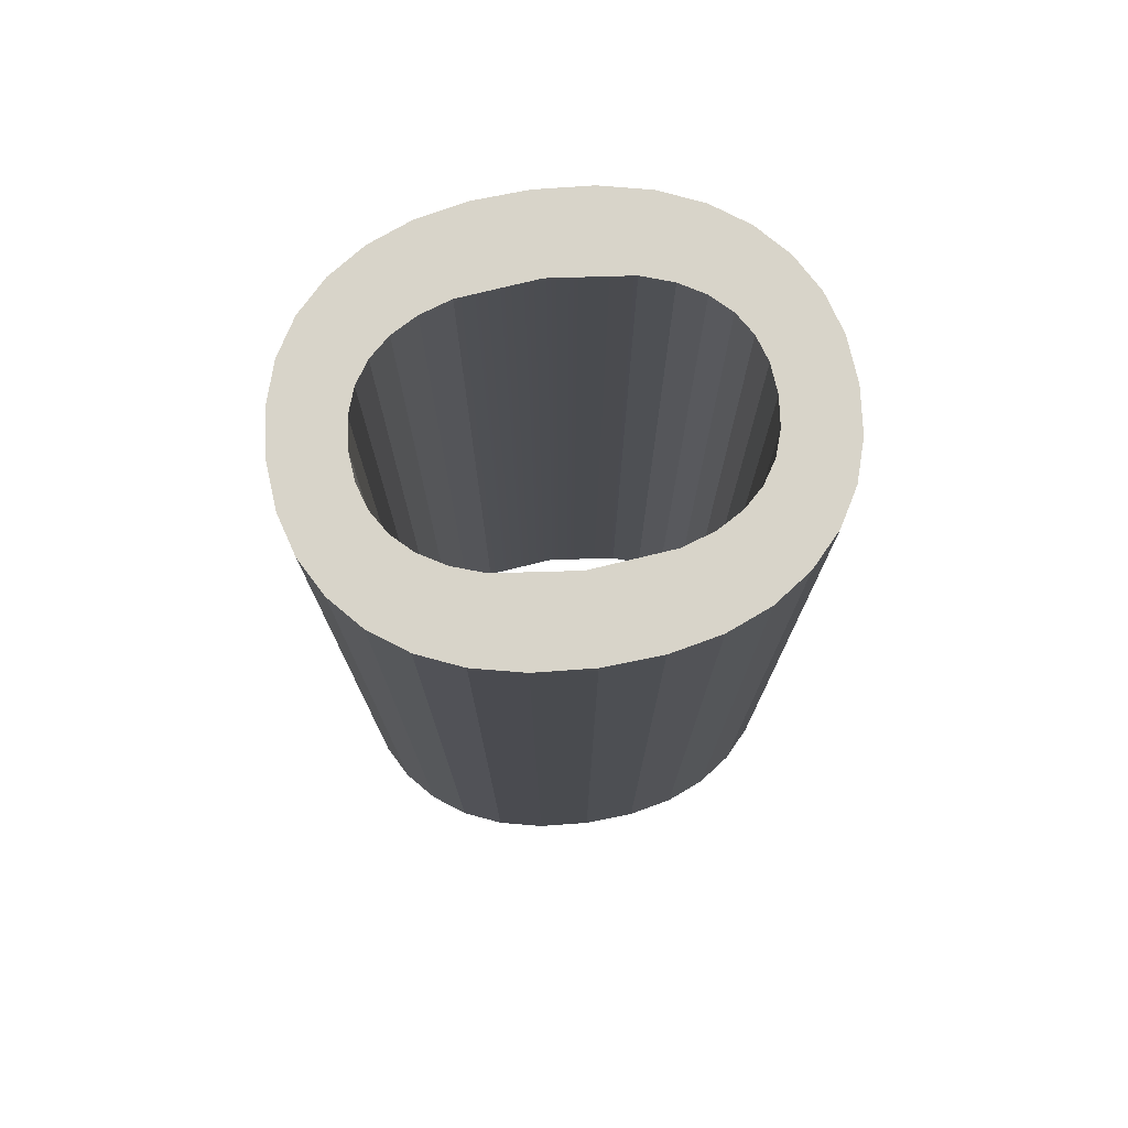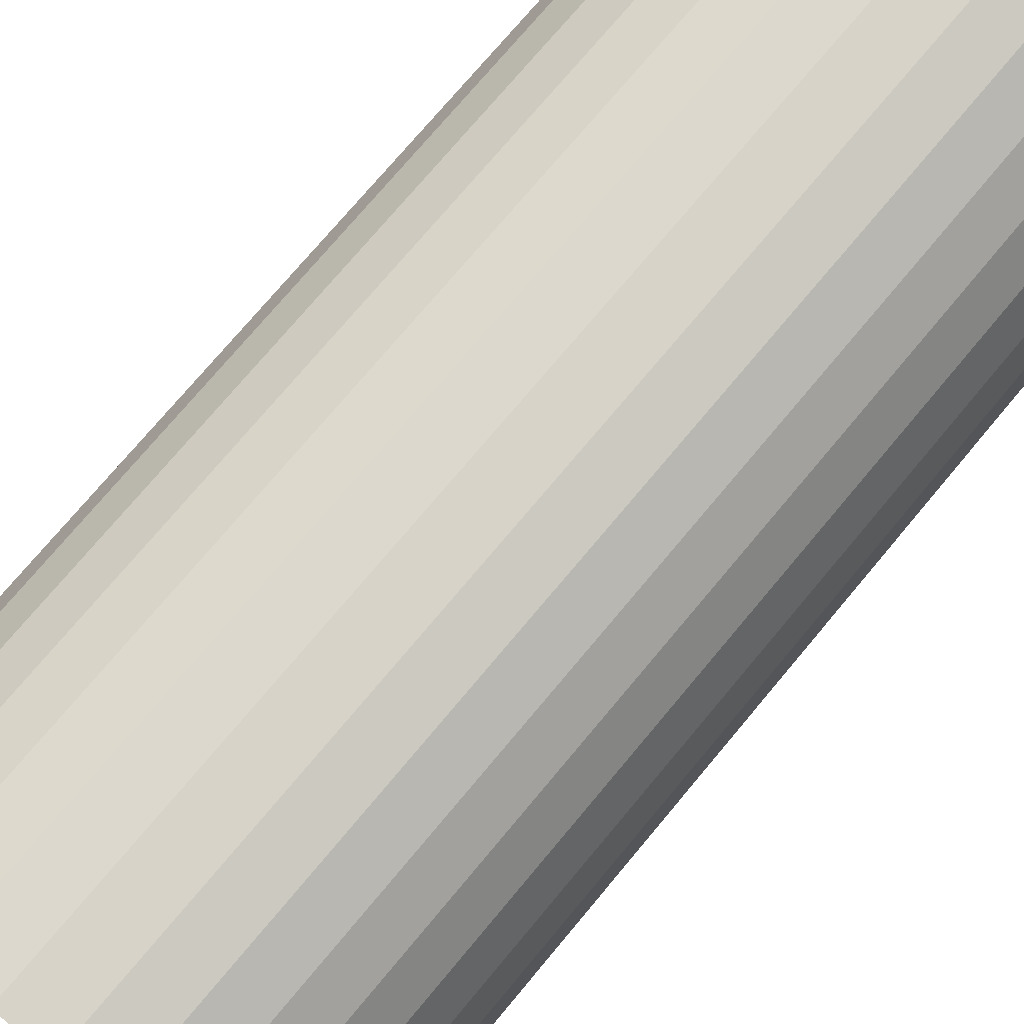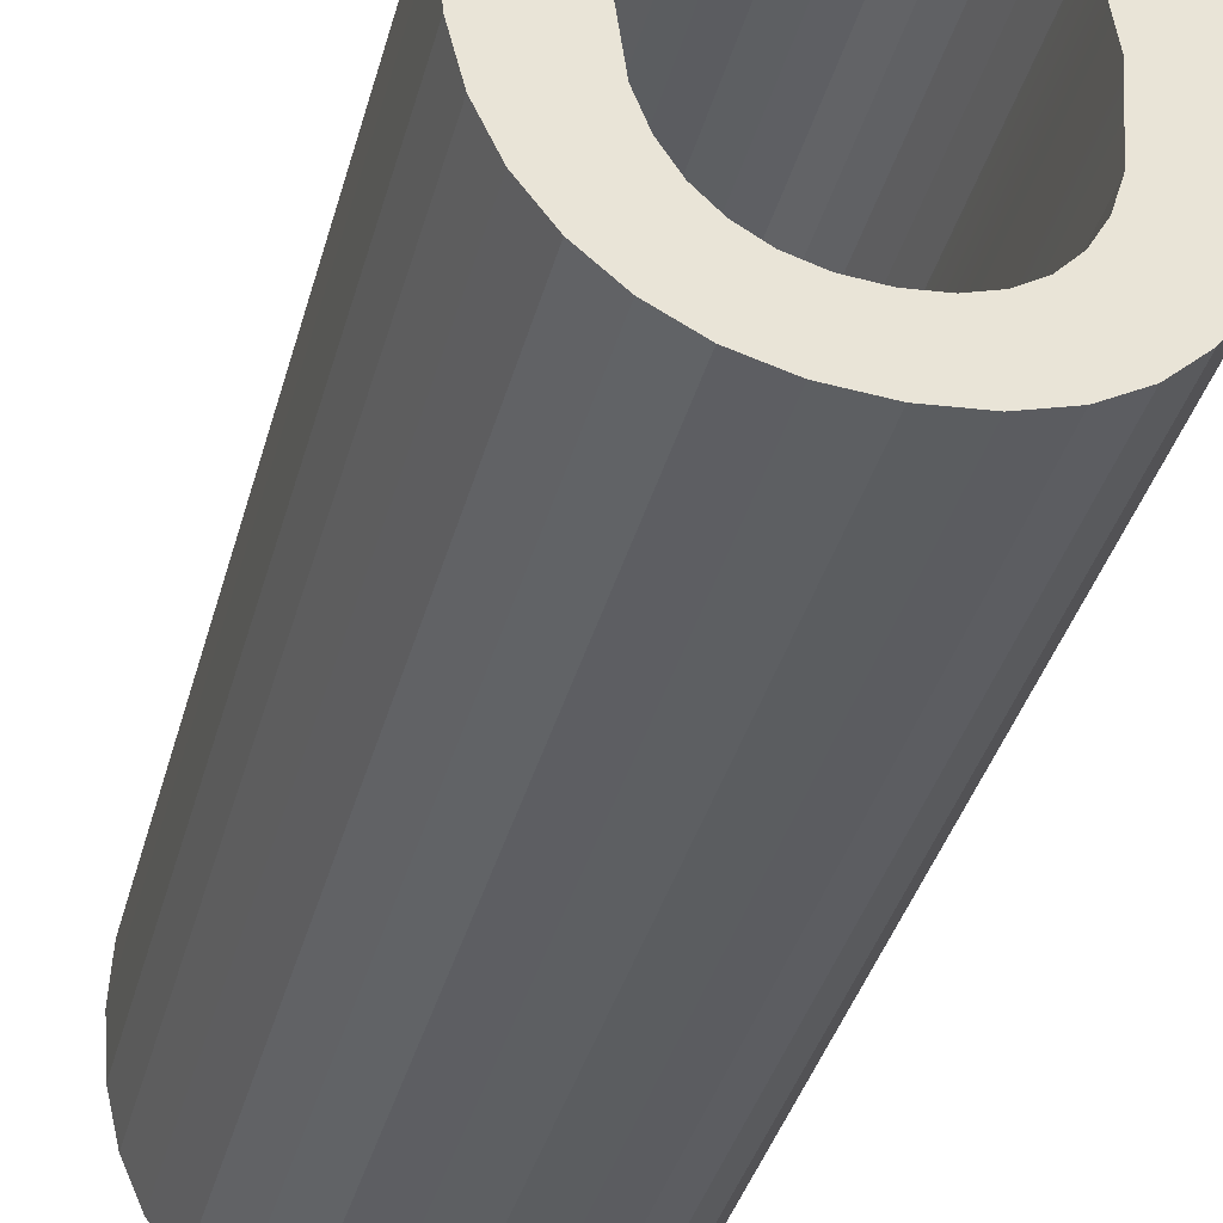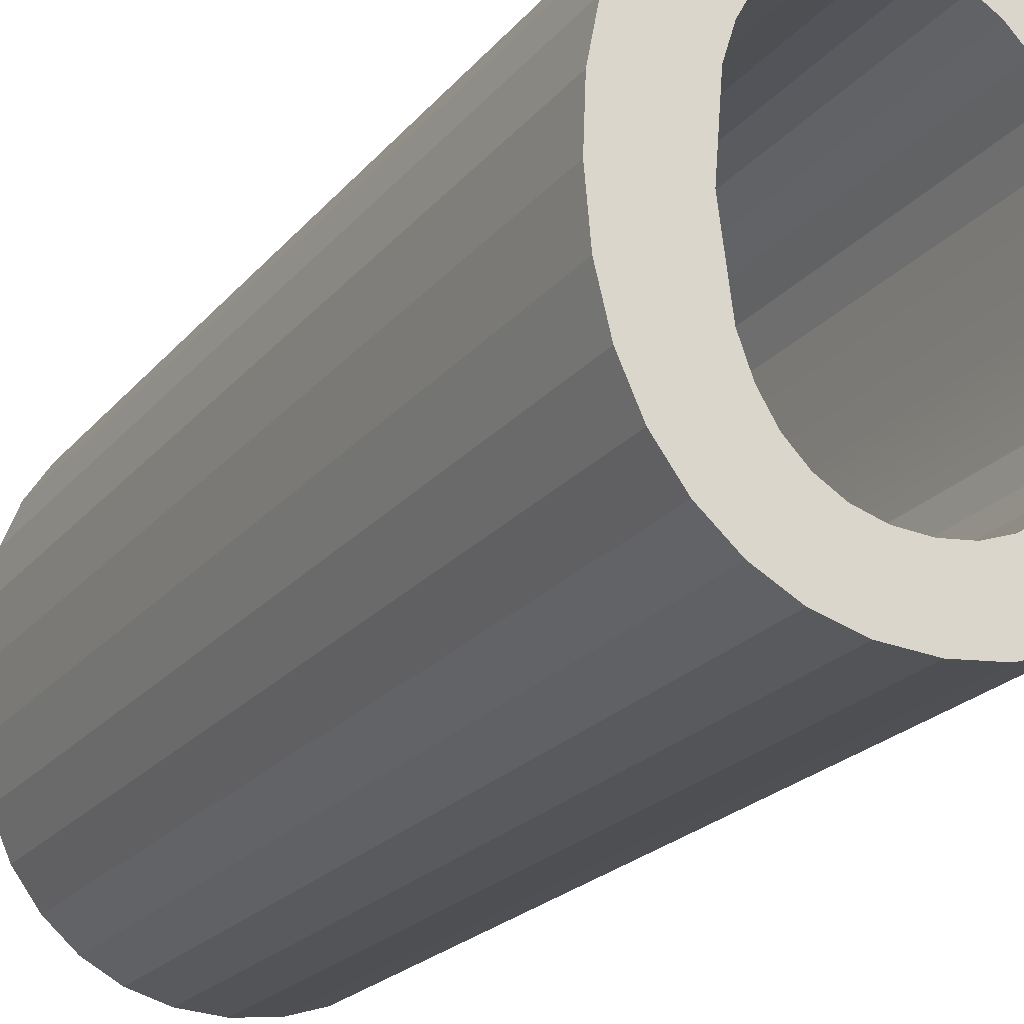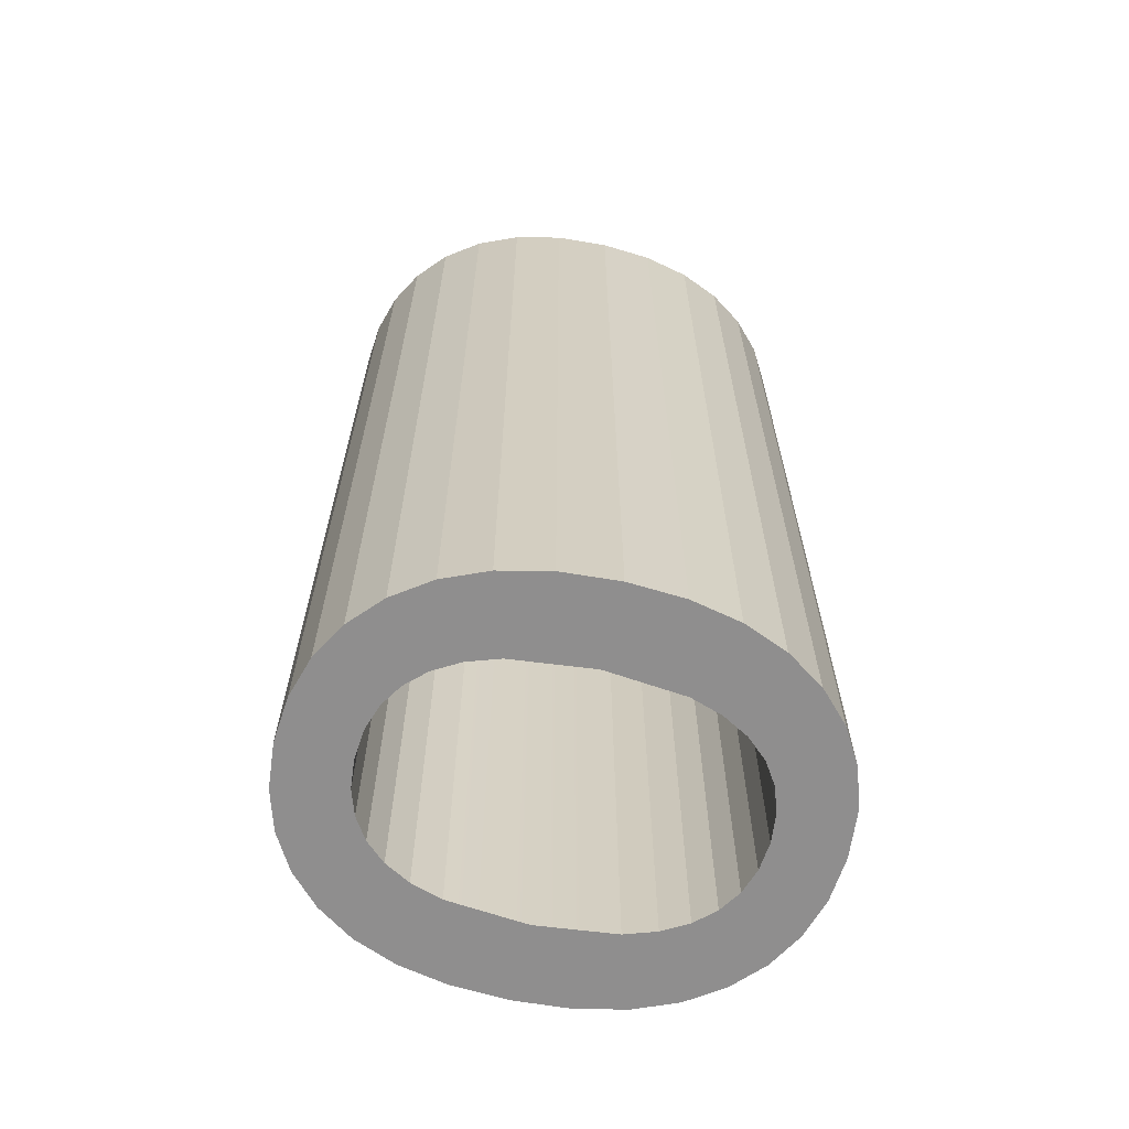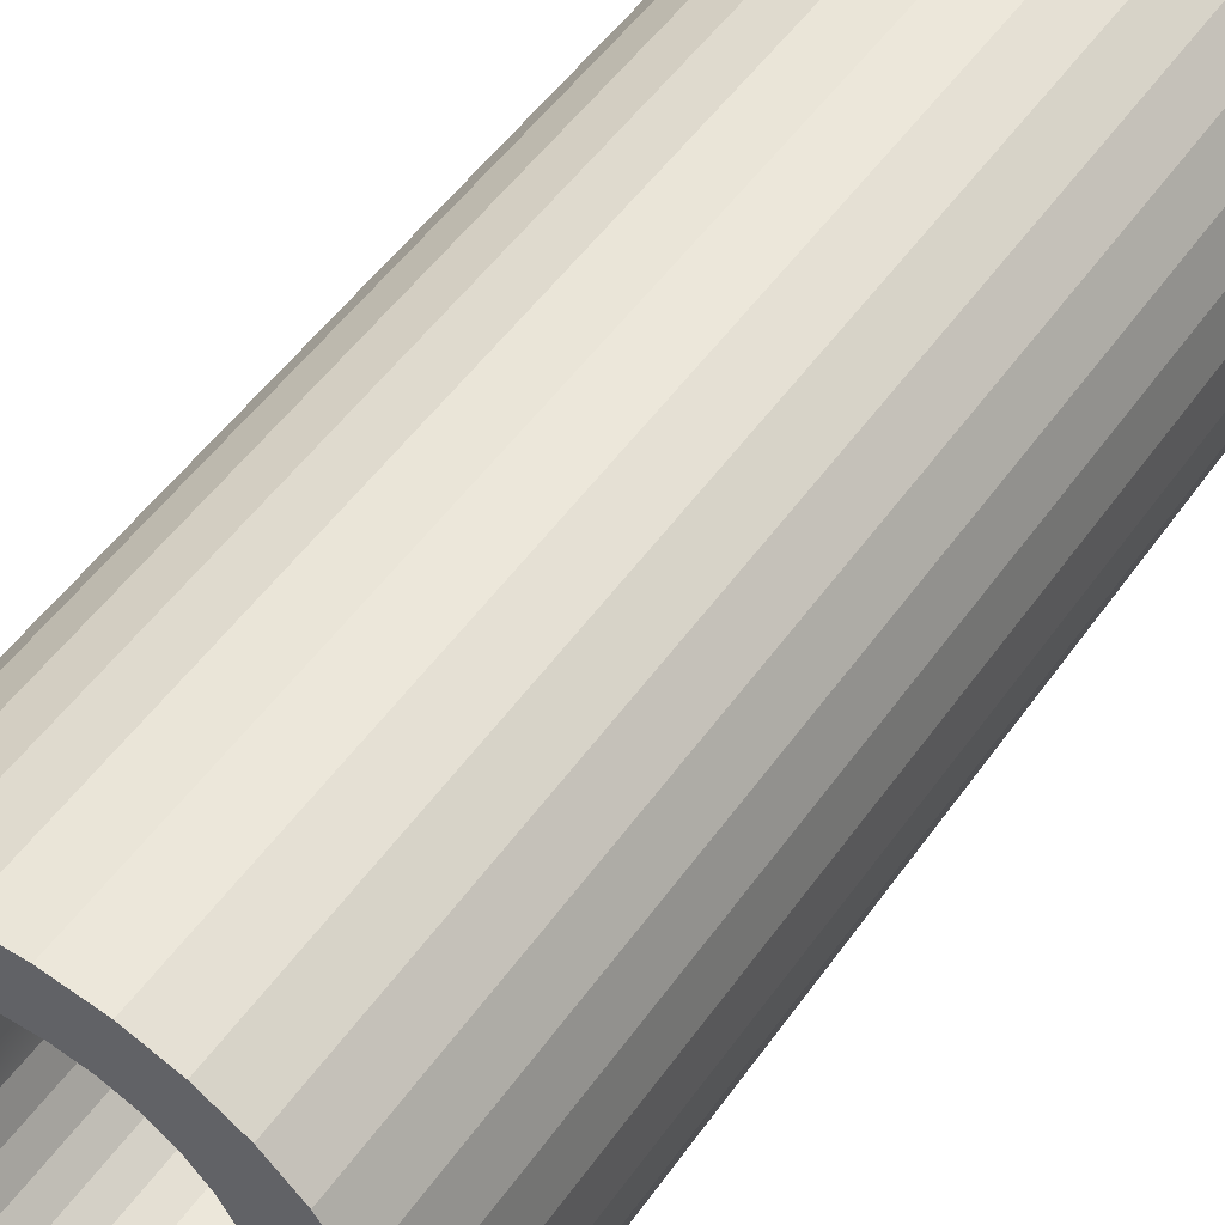
<metadata>
{"format":"obj","ext":"obj","renderer":"f3d","projection":"perspective","resolution":1024,"background":"white","views":[{"elev":75.5,"azim":80.9,"up":"+Y"},{"elev":73.9,"azim":-140.2,"up":"+Z"},{"elev":-38.8,"azim":-15.0,"up":"+Z"},{"elev":-21.8,"azim":-28.2,"up":"+Z"},{"elev":-65.0,"azim":-104.6,"up":"+Y"},{"elev":52.4,"azim":-145.5,"up":"+Z"}]}
</metadata>
<code>
o mesh52/mesh52-geometry#mesh52-geometry
v -0.3325 -0.1337 0.2771
v -0.3322 -0.1337 0.2805
v -0.3319 -0.1337 0.2766
v -0.3322 -0.1337 0.2844
v -0.332 -0.1337 0.279
v -0.3325 -0.1511 0.2771
v -0.3327 -0.1337 0.2838
v -0.3321 -0.1337 0.2819
v -0.3313 -0.1337 0.2762
v -0.3322 -0.1511 0.2805
v -0.3319 -0.1511 0.2766
v -0.333 -0.1337 0.2778
v -0.3322 -0.1511 0.2844
v -0.3321 -0.1511 0.2819
v -0.3315 -0.1337 0.2848
v -0.3318 -0.1337 0.2785
v -0.332 -0.1511 0.279
v -0.333 -0.1511 0.2778
v -0.3332 -0.1337 0.2832
v -0.3327 -0.1511 0.2838
v -0.3315 -0.1511 0.2848
v -0.3319 -0.1511 0.2825
v -0.3319 -0.1337 0.2825
v -0.3313 -0.1511 0.2762
v -0.3315 -0.1337 0.278
v -0.3334 -0.1337 0.2785
v -0.3332 -0.1511 0.2832
v -0.3316 -0.1337 0.283
v -0.3308 -0.1511 0.285
v -0.3305 -0.1337 0.276
v -0.3311 -0.1337 0.2777
v -0.3318 -0.1511 0.2785
v -0.3334 -0.1511 0.2785
v -0.3335 -0.1337 0.2824
v -0.3335 -0.1511 0.2824
v -0.3316 -0.1511 0.283
v -0.3313 -0.1337 0.2834
v -0.3313 -0.1511 0.2834
v -0.3308 -0.1337 0.285
v -0.3305 -0.1511 0.276
v -0.3315 -0.1511 0.278
v -0.3336 -0.1337 0.2794
v -0.3309 -0.1511 0.2836
v -0.3299 -0.1511 0.2851
v -0.3307 -0.1337 0.2774
v -0.3311 -0.1511 0.2777
v -0.3297 -0.1337 0.276
v -0.3336 -0.1511 0.2794
v -0.3336 -0.1337 0.2815
v -0.3336 -0.1511 0.2815
v -0.3309 -0.1337 0.2836
v -0.3304 -0.1511 0.2838
v -0.3299 -0.1337 0.2851
v -0.3303 -0.1337 0.2773
v -0.3307 -0.1511 0.2774
v -0.3297 -0.1511 0.276
v -0.3337 -0.1337 0.2805
v -0.3304 -0.1337 0.2838
v -0.3299 -0.1511 0.2839
v -0.3291 -0.1511 0.2851
v -0.3303 -0.1511 0.2773
v -0.3297 -0.1337 0.2772
v -0.3288 -0.1337 0.2761
v -0.3337 -0.1511 0.2805
v -0.3299 -0.1337 0.2839
v -0.3291 -0.1337 0.2851
v -0.3297 -0.1511 0.2772
v -0.3288 -0.1511 0.2761
v -0.3293 -0.1511 0.2838
v -0.3293 -0.1337 0.2838
v -0.3283 -0.1511 0.2849
v -0.3292 -0.1337 0.2773
v -0.3292 -0.1511 0.2773
v -0.3281 -0.1337 0.2763
v -0.3289 -0.1511 0.2837
v -0.3289 -0.1337 0.2837
v -0.3283 -0.1337 0.2849
v -0.3287 -0.1337 0.2775
v -0.3287 -0.1511 0.2775
v -0.3281 -0.1511 0.2763
v -0.3285 -0.1511 0.2835
v -0.3276 -0.1511 0.2845
v -0.3283 -0.1337 0.2777
v -0.3275 -0.1337 0.2767
v -0.3285 -0.1337 0.2835
v -0.3281 -0.1511 0.2831
v -0.3276 -0.1337 0.2845
v -0.3283 -0.1511 0.2777
v -0.328 -0.1337 0.2781
v -0.3275 -0.1511 0.2767
v -0.3281 -0.1337 0.2831
v -0.3278 -0.1511 0.2826
v -0.3271 -0.1511 0.284
v -0.328 -0.1511 0.2781
v -0.3277 -0.1337 0.2786
v -0.3269 -0.1337 0.2772
v -0.3276 -0.1511 0.2821
v -0.3278 -0.1337 0.2826
v -0.3274 -0.1511 0.2806
v -0.3271 -0.1337 0.284
v -0.3275 -0.1337 0.2791
v -0.3277 -0.1511 0.2786
v -0.3274 -0.1337 0.2806
v -0.3269 -0.1511 0.2772
v -0.3276 -0.1337 0.2821
v -0.3266 -0.1337 0.2834
v -0.3275 -0.1511 0.2791
v -0.3264 -0.1511 0.2779
v -0.3266 -0.1511 0.2834
v -0.3264 -0.1337 0.2779
v -0.3262 -0.1337 0.2826
v -0.3261 -0.1337 0.2787
v -0.3261 -0.1511 0.2787
v -0.3262 -0.1511 0.2826
v -0.326 -0.1337 0.2817
v -0.326 -0.1337 0.2796
v -0.326 -0.1511 0.2796
v -0.326 -0.1511 0.2817
v -0.3259 -0.1337 0.2807
v -0.3259 -0.1511 0.2807
f 1 2 3
f 2 1 4
f 3 2 1
f 4 1 2
f 5 3 2
f 2 3 5
f 1 3 6
f 6 3 1
f 4 1 7
f 7 1 4
f 8 2 4
f 4 2 8
f 9 3 5
f 5 3 9
f 2 10 5
f 5 10 2
f 11 6 3
f 3 6 11
f 1 6 12
f 12 6 1
f 1 12 7
f 7 12 1
f 4 7 13
f 13 7 4
f 8 14 2
f 2 14 8
f 15 8 4
f 4 8 15
f 3 9 11
f 11 9 3
f 16 9 5
f 5 9 16
f 10 2 14
f 14 2 10
f 17 5 10
f 10 5 17
f 6 11 10
f 10 11 6
f 18 12 6
f 6 12 18
f 7 12 19
f 19 12 7
f 20 13 7
f 7 13 20
f 13 21 4
f 4 21 13
f 14 8 22
f 22 8 14
f 23 8 15
f 15 8 23
f 15 4 21
f 21 4 15
f 24 11 9
f 9 11 24
f 25 9 16
f 16 9 25
f 5 17 16
f 16 17 5
f 14 13 10
f 10 13 14
f 17 10 11
f 11 10 17
f 10 13 6
f 6 13 10
f 12 18 26
f 26 18 12
f 6 20 18
f 18 20 6
f 12 26 19
f 19 26 12
f 19 27 7
f 7 27 19
f 13 20 6
f 6 20 13
f 20 7 27
f 27 7 20
f 21 13 14
f 14 13 21
f 23 22 8
f 8 22 23
f 22 21 14
f 14 21 22
f 28 23 15
f 15 23 28
f 21 29 15
f 15 29 21
f 24 17 11
f 11 17 24
f 9 30 24
f 24 30 9
f 31 9 25
f 25 9 31
f 16 32 25
f 25 32 16
f 32 16 17
f 17 16 32
f 33 26 18
f 18 26 33
f 20 27 18
f 18 27 20
f 19 26 34
f 34 26 19
f 27 19 35
f 35 19 27
f 22 23 36
f 36 23 22
f 36 21 22
f 22 21 36
f 28 36 23
f 23 36 28
f 37 28 15
f 15 28 37
f 29 21 38
f 38 21 29
f 39 15 29
f 29 15 39
f 32 17 24
f 24 17 32
f 30 9 31
f 31 9 30
f 40 24 30
f 30 24 40
f 25 41 31
f 31 41 25
f 41 25 32
f 32 25 41
f 26 33 42
f 42 33 26
f 18 27 33
f 33 27 18
f 26 42 34
f 34 42 26
f 34 35 19
f 19 35 34
f 27 35 33
f 33 35 27
f 38 21 36
f 36 21 38
f 36 28 38
f 38 28 36
f 37 38 28
f 28 38 37
f 39 37 15
f 15 37 39
f 43 29 38
f 38 29 43
f 29 44 39
f 39 44 29
f 41 32 24
f 24 32 41
f 45 30 31
f 31 30 45
f 40 46 24
f 24 46 40
f 30 47 40
f 40 47 30
f 46 31 41
f 41 31 46
f 48 42 33
f 33 42 48
f 34 42 49
f 49 42 34
f 35 34 50
f 50 34 35
f 33 35 48
f 48 35 33
f 37 51 38
f 38 51 37
f 51 37 39
f 39 37 51
f 52 29 43
f 43 29 52
f 43 38 51
f 51 38 43
f 44 29 52
f 52 29 44
f 53 39 44
f 44 39 53
f 46 41 24
f 24 41 46
f 54 30 45
f 45 30 54
f 45 31 55
f 55 31 45
f 55 46 40
f 40 46 55
f 47 30 54
f 54 30 47
f 56 40 47
f 47 40 56
f 46 55 31
f 31 55 46
f 42 48 57
f 57 48 42
f 57 49 42
f 42 49 57
f 49 50 34
f 34 50 49
f 35 50 48
f 48 50 35
f 58 51 39
f 39 51 58
f 52 43 58
f 58 43 52
f 51 58 43
f 43 58 51
f 59 44 52
f 52 44 59
f 53 58 39
f 39 58 53
f 44 60 53
f 53 60 44
f 54 45 61
f 61 45 54
f 55 61 45
f 45 61 55
f 61 55 40
f 40 55 61
f 62 47 54
f 54 47 62
f 56 61 40
f 40 61 56
f 47 63 56
f 56 63 47
f 64 57 48
f 48 57 64
f 57 64 49
f 49 64 57
f 50 49 64
f 64 49 50
f 64 48 50
f 50 48 64
f 58 65 52
f 52 65 58
f 60 44 59
f 59 44 60
f 59 52 65
f 65 52 59
f 65 58 53
f 53 58 65
f 66 53 60
f 60 53 66
f 61 67 54
f 54 67 61
f 63 47 62
f 62 47 63
f 62 54 67
f 67 54 62
f 67 61 56
f 56 61 67
f 68 56 63
f 63 56 68
f 69 60 59
f 59 60 69
f 65 70 59
f 59 70 65
f 70 65 53
f 53 65 70
f 66 70 53
f 53 70 66
f 60 71 66
f 66 71 60
f 72 63 62
f 62 63 72
f 67 73 62
f 62 73 67
f 73 67 56
f 56 67 73
f 68 73 56
f 56 73 68
f 63 74 68
f 68 74 63
f 75 60 69
f 69 60 75
f 69 59 70
f 70 59 69
f 76 70 66
f 66 70 76
f 71 60 75
f 75 60 71
f 77 66 71
f 71 66 77
f 78 63 72
f 72 63 78
f 72 62 73
f 73 62 72
f 79 73 68
f 68 73 79
f 74 63 78
f 78 63 74
f 80 68 74
f 74 68 80
f 75 69 76
f 76 69 75
f 70 76 69
f 69 76 70
f 77 76 66
f 66 76 77
f 81 71 75
f 75 71 81
f 71 82 77
f 77 82 71
f 78 72 79
f 79 72 78
f 73 79 72
f 72 79 73
f 80 79 68
f 68 79 80
f 83 74 78
f 78 74 83
f 74 84 80
f 80 84 74
f 76 85 75
f 75 85 76
f 85 76 77
f 77 76 85
f 86 71 81
f 81 71 86
f 81 75 85
f 85 75 81
f 82 71 86
f 86 71 82
f 87 77 82
f 82 77 87
f 79 88 78
f 78 88 79
f 88 79 80
f 80 79 88
f 89 74 83
f 83 74 89
f 83 78 88
f 88 78 83
f 84 74 89
f 89 74 84
f 90 80 84
f 84 80 90
f 91 85 77
f 77 85 91
f 81 85 86
f 86 85 81
f 92 82 86
f 86 82 92
f 87 91 77
f 77 91 87
f 82 93 87
f 87 93 82
f 94 88 80
f 80 88 94
f 83 88 89
f 89 88 83
f 95 84 89
f 89 84 95
f 90 94 80
f 80 94 90
f 84 96 90
f 90 96 84
f 91 86 85
f 85 86 91
f 97 82 92
f 92 82 97
f 86 91 92
f 92 91 86
f 98 91 87
f 87 91 98
f 93 82 99
f 99 82 93
f 100 87 93
f 93 87 100
f 94 89 88
f 88 89 94
f 101 84 95
f 95 84 101
f 89 94 95
f 95 94 89
f 102 94 90
f 90 94 102
f 96 84 103
f 103 84 96
f 104 90 96
f 96 90 104
f 99 82 97
f 97 82 99
f 92 98 97
f 97 98 92
f 98 92 91
f 91 92 98
f 105 98 87
f 87 98 105
f 93 99 104
f 104 99 93
f 100 103 87
f 87 103 100
f 100 93 106
f 106 93 100
f 103 84 101
f 101 84 103
f 95 102 101
f 101 102 95
f 102 95 94
f 94 95 102
f 107 102 90
f 90 102 107
f 96 103 100
f 100 103 96
f 104 99 90
f 90 99 104
f 104 96 108
f 108 96 104
f 97 105 99
f 99 105 97
f 105 97 98
f 98 97 105
f 103 105 87
f 87 105 103
f 109 93 104
f 104 93 109
f 109 106 93
f 93 106 109
f 106 110 100
f 100 110 106
f 101 107 103
f 103 107 101
f 107 101 102
f 102 101 107
f 99 107 90
f 90 107 99
f 110 96 100
f 100 96 110
f 110 108 96
f 96 108 110
f 108 109 104
f 104 109 108
f 103 99 105
f 105 99 103
f 106 109 111
f 111 109 106
f 112 110 106
f 106 110 112
f 99 103 107
f 107 103 99
f 108 110 113
f 113 110 108
f 114 109 108
f 108 109 114
f 114 111 109
f 109 111 114
f 111 112 106
f 106 112 111
f 112 113 110
f 110 113 112
f 113 114 108
f 108 114 113
f 111 114 115
f 115 114 111
f 116 112 111
f 111 112 116
f 113 112 117
f 117 112 113
f 118 114 113
f 113 114 118
f 118 115 114
f 114 115 118
f 115 116 111
f 111 116 115
f 116 117 112
f 112 117 116
f 117 118 113
f 113 118 117
f 115 118 119
f 119 118 115
f 119 116 115
f 115 116 119
f 117 116 120
f 120 116 117
f 120 118 117
f 117 118 120
f 120 119 118
f 118 119 120
f 119 120 116
f 116 120 119

</code>
